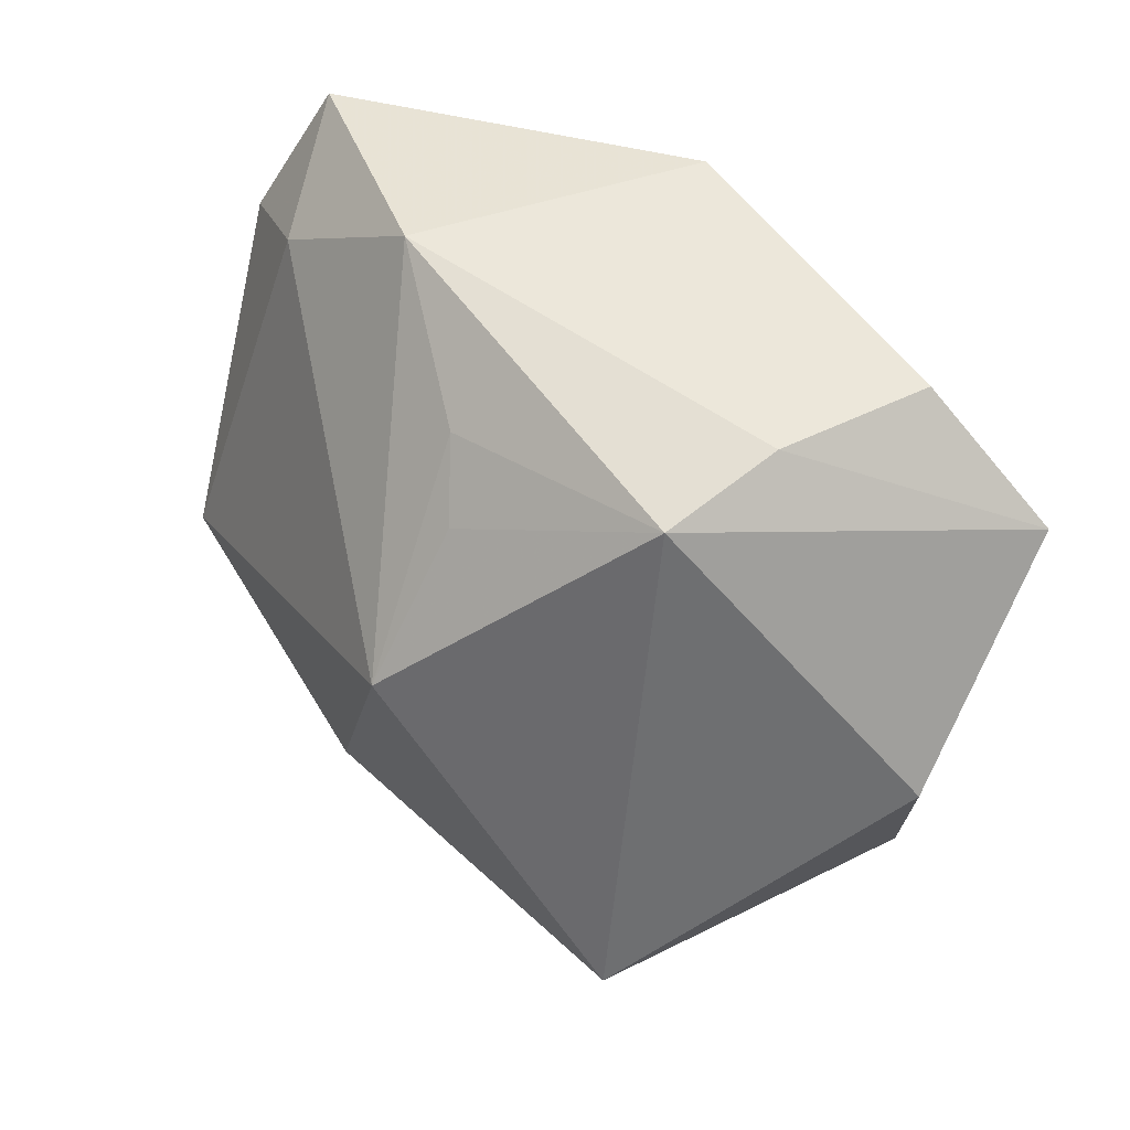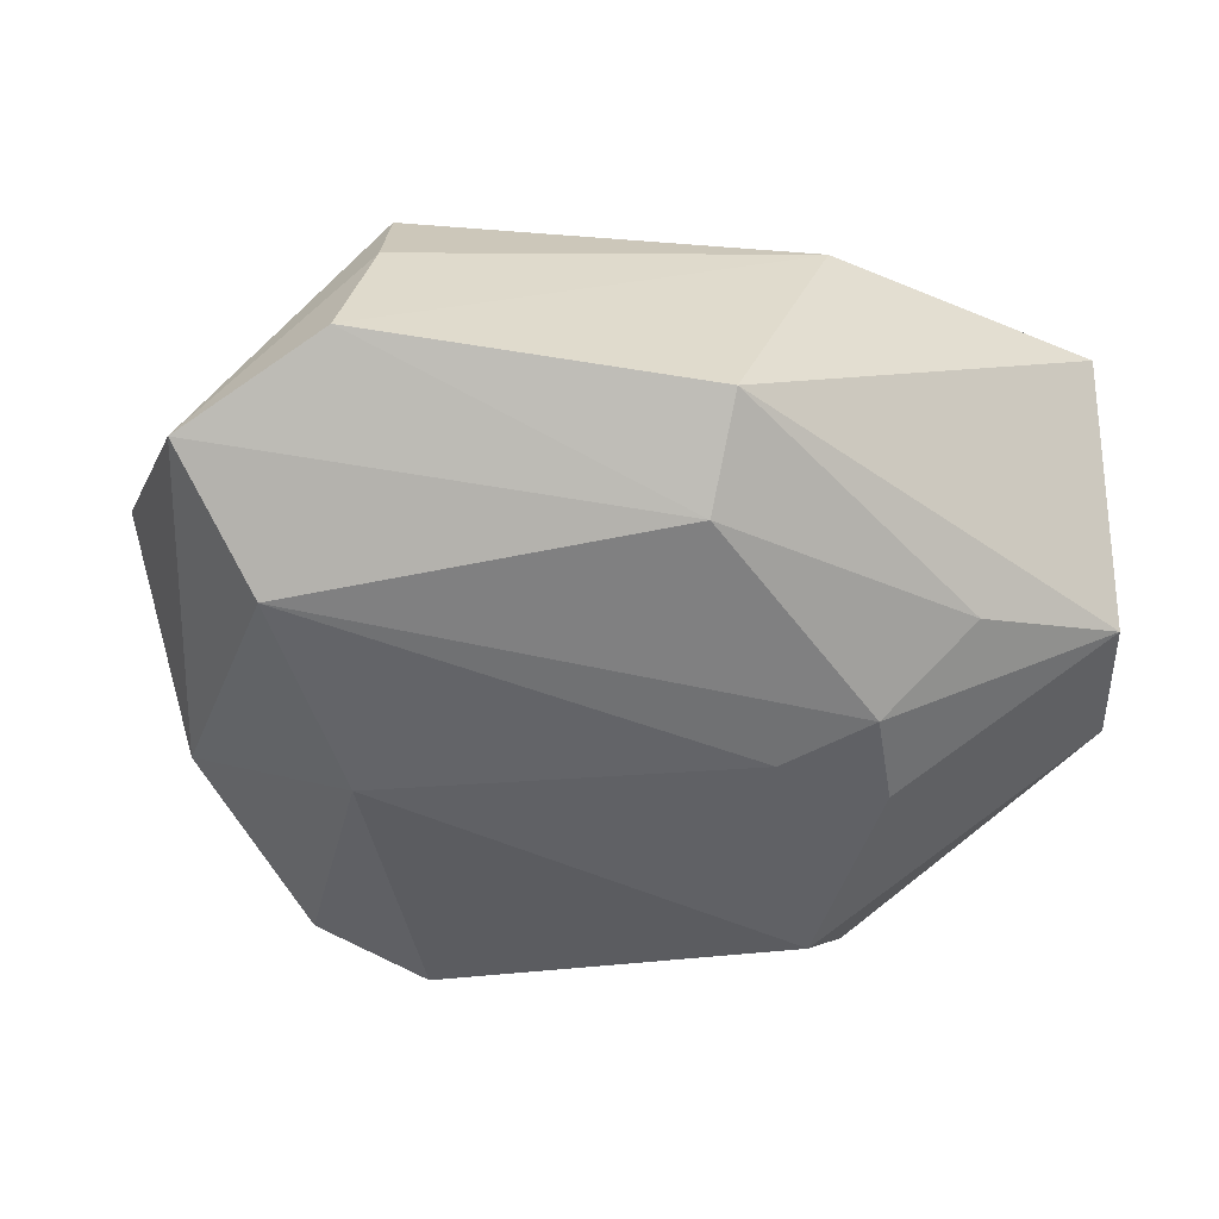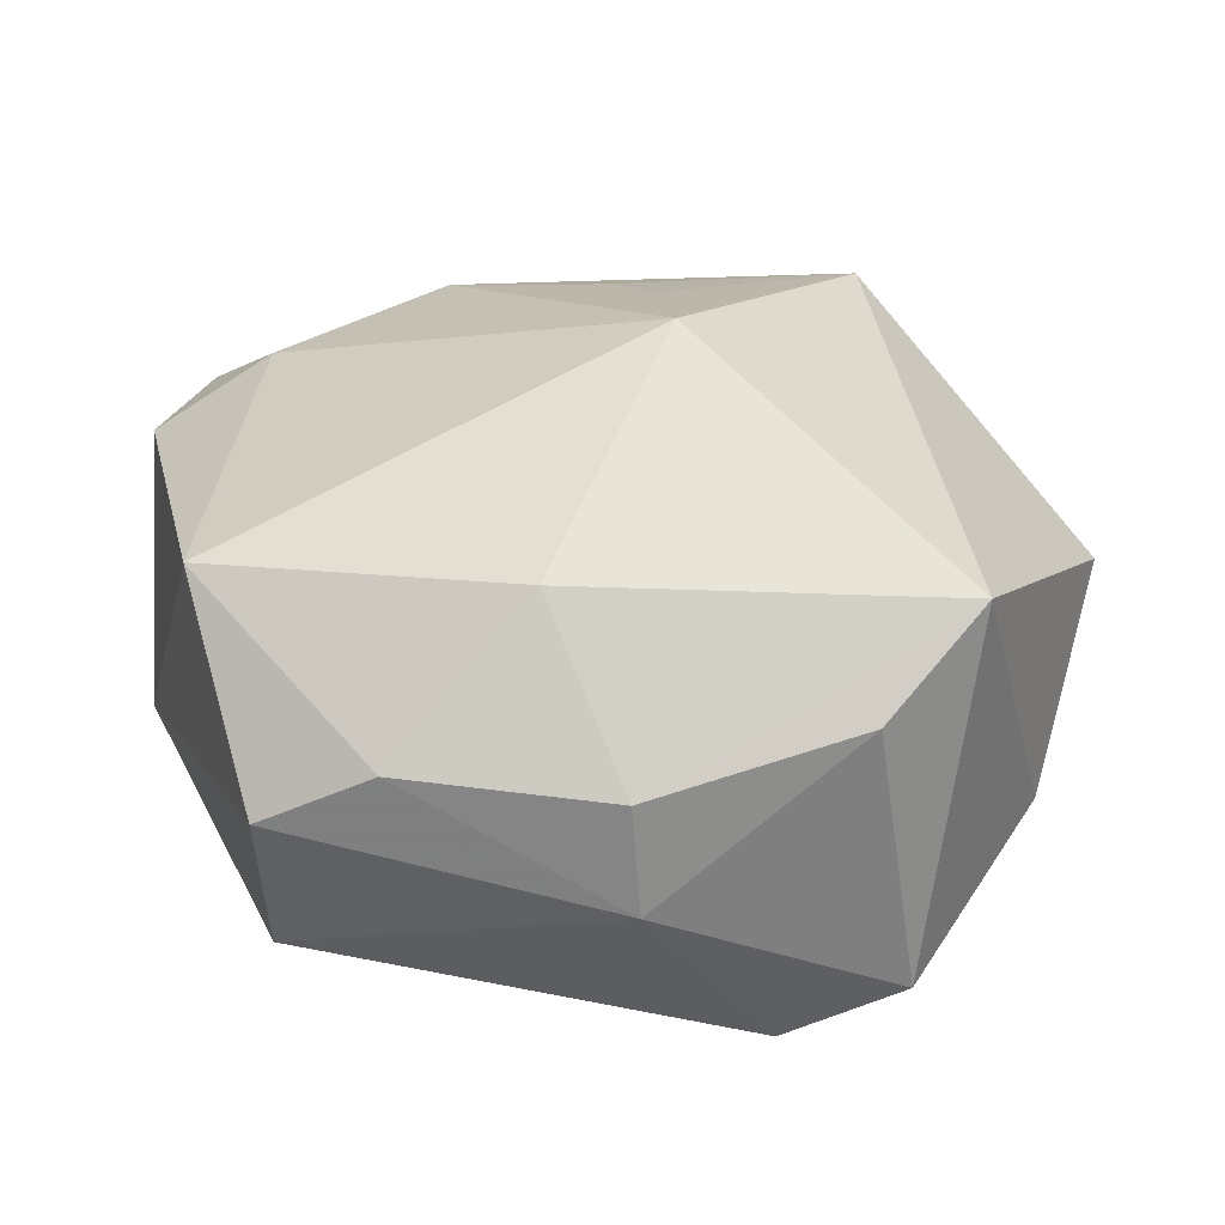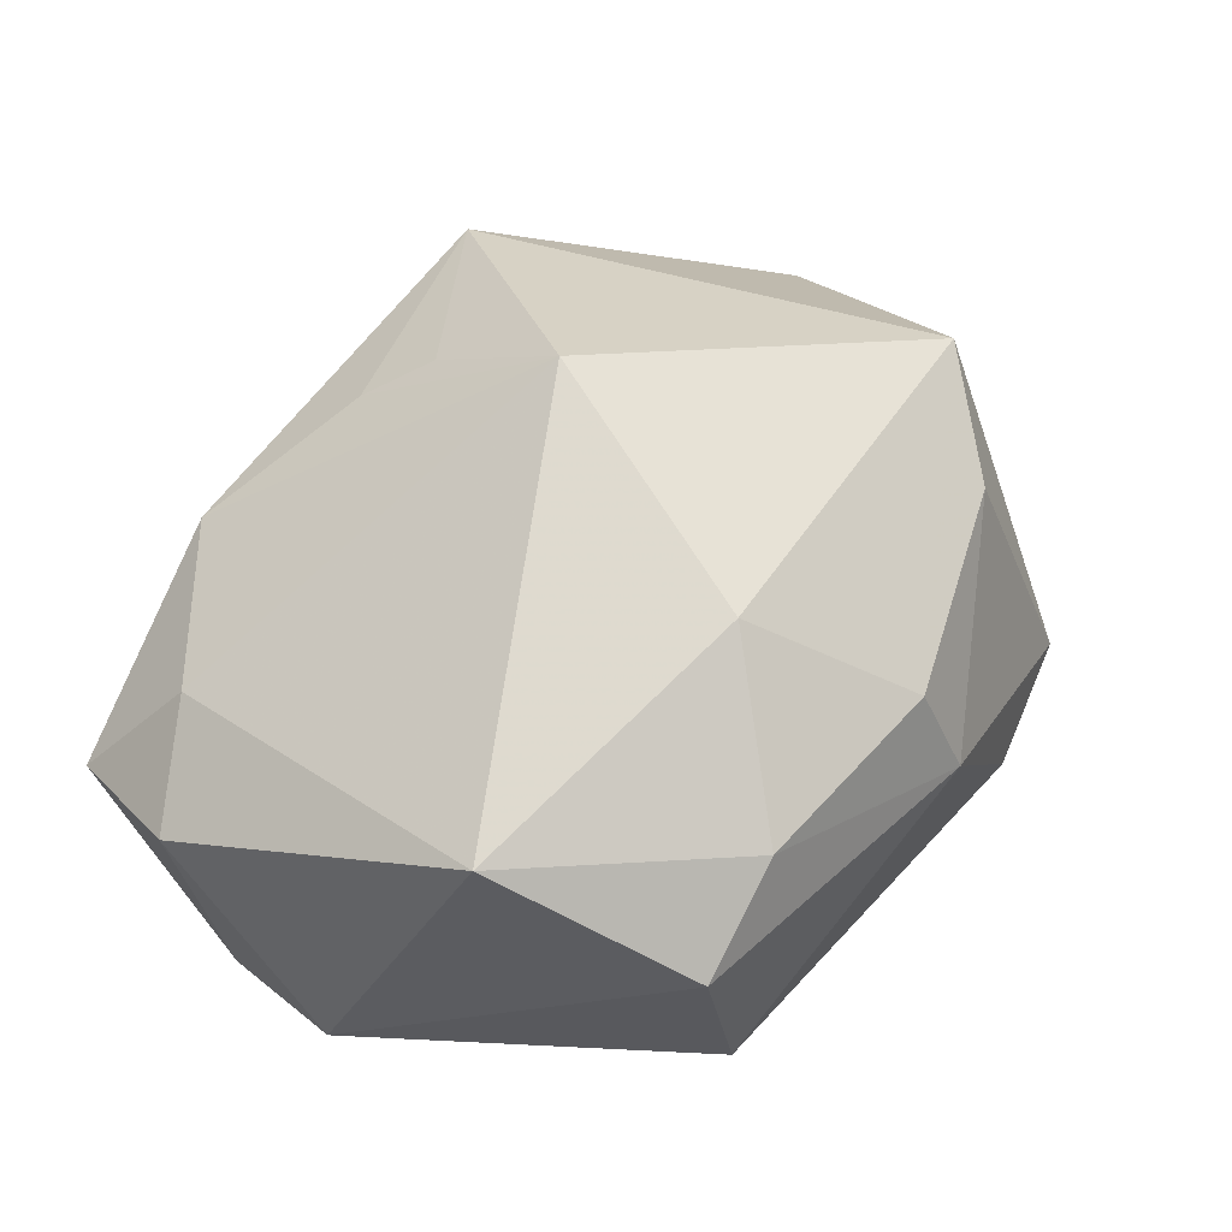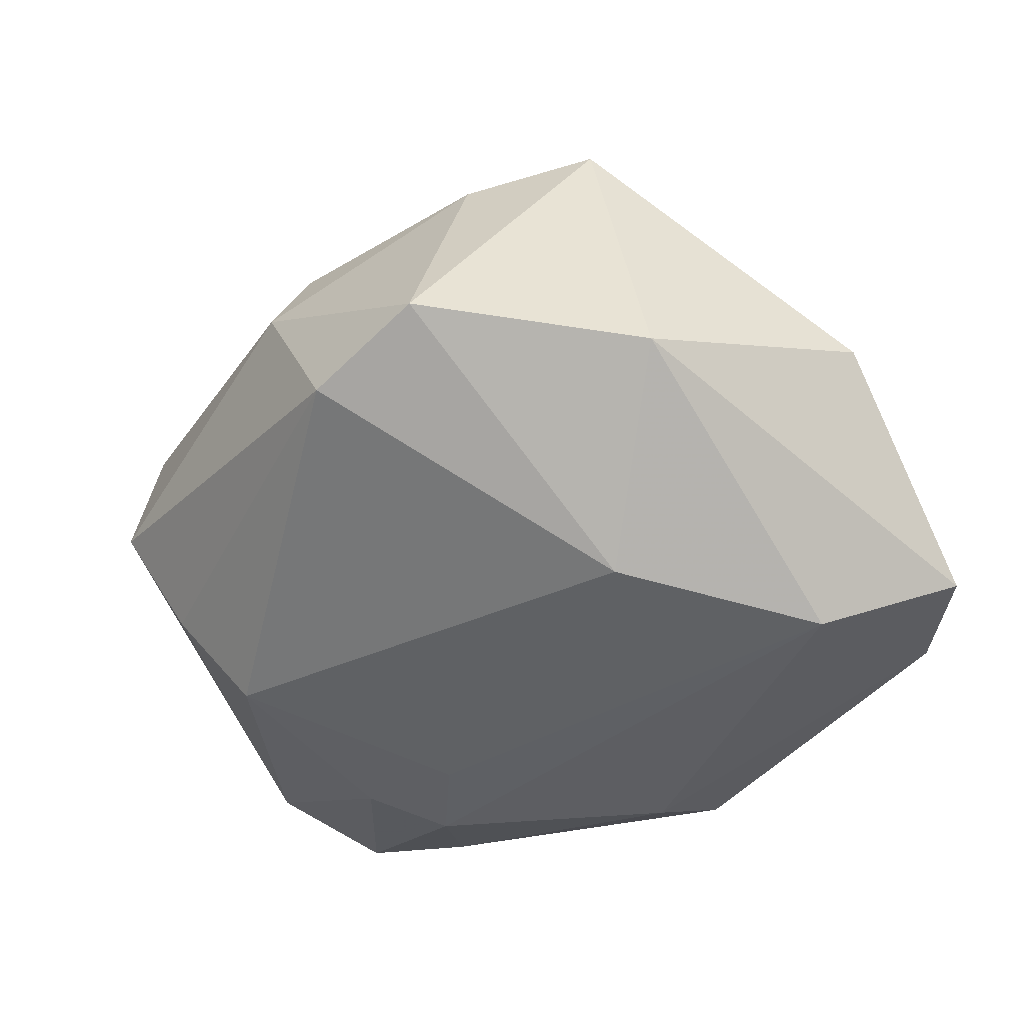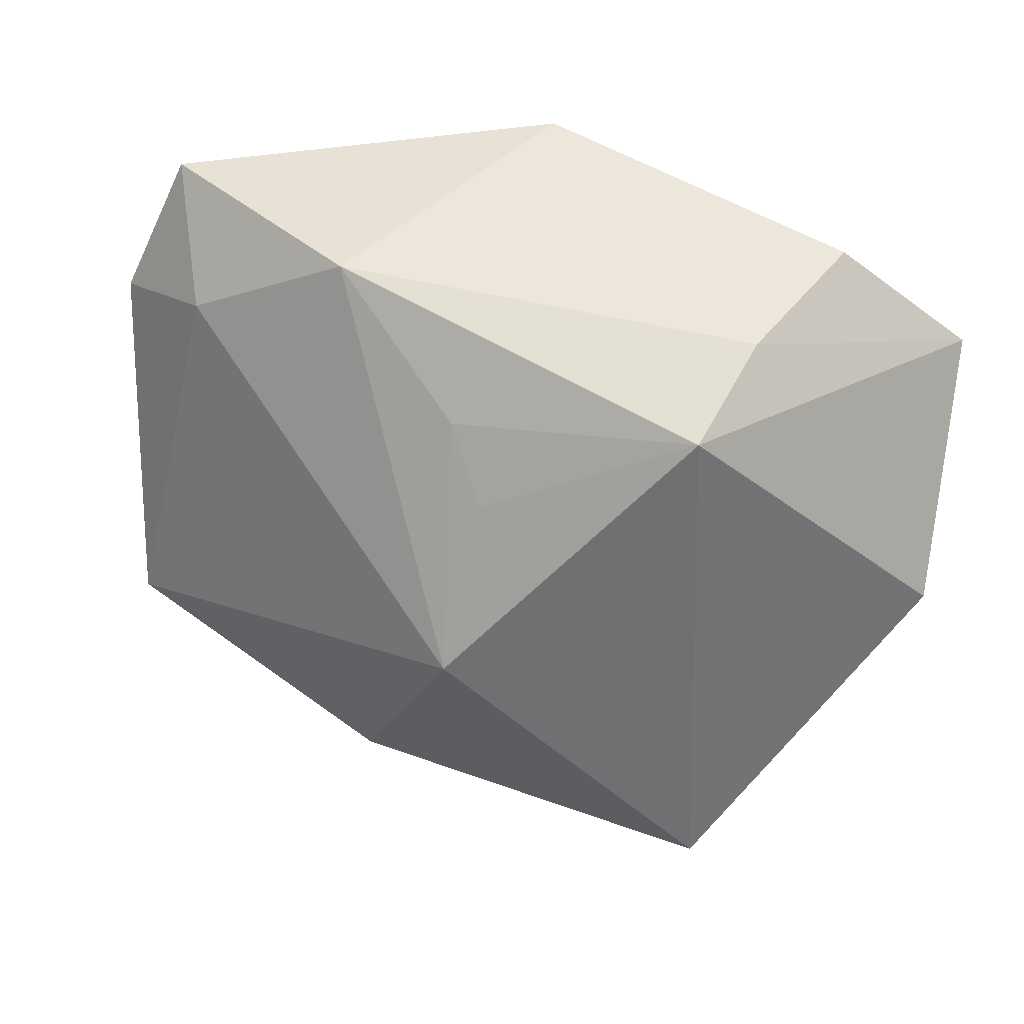
<metadata>
{"format":"obj","ext":"obj","renderer":"f3d","projection":"perspective","resolution":1024,"background":"white","views":[{"elev":51.2,"azim":51.3,"up":"+Y"},{"elev":-57.5,"azim":173.4,"up":"+Z"},{"elev":-37.4,"azim":2.3,"up":"+Y"},{"elev":62.5,"azim":-55.8,"up":"+Z"},{"elev":-41.1,"azim":50.1,"up":"+Z"},{"elev":52.3,"azim":27.1,"up":"+Y"}]}
</metadata>
<code>
v 0.02867 0.01143 -0.02241
v -0.01485 -0.03081 -0.004616
v -0.03078 -0.0105 0.02123
v 0.002993 -0.03392 0.007145
v 0.03638 0.02197 -0.01726
v 0.006608 0.007558 0.02719
v -0.01211 0.0007803 -0.02217
v 0.02064 -0.006496 -0.02066
v 0.02254 0.03082 -0.0006887
v 0.0008299 0.0242 0.01409
v -0.004958 0.03096 -0.01715
v -0.02239 -0.02539 -0.01019
v 0.02364 -0.03265 -0.006117
v 0.04126 0.005386 -0.001174
v 0.02207 0.02863 0.01002
v -0.02545 -0.03076 -0.0003704
v 0.0251 0.03096 -0.01402
v -0.02621 0.01376 -0.01838
v -0.01565 -0.02731 0.0168
v -0.01805 -0.01978 -0.01885
v -0.01928 0.006075 -0.02241
v -0.02569 -0.02814 0.01209
v 0.002631 -0.02969 0.01586
v -0.02157 -0.00182 -0.02124
v 0.005414 0.01942 0.01794
v 0.03491 -0.01449 -0.007372
v -0.03829 0.01581 0.006517
v 0.02089 -0.02427 0.01706
v -0.03836 0.0113 -0.0143
v -0.028 0.0211 0.01006
v -0.03984 2.969e-05 -0.01171
v -0.01346 0.03096 0.007627
v 0.013 -0.03459 -0.009892
v -0.003684 -0.016 0.02438
v -0.03493 0.02755 0.0002076
v 0.02931 -0.01577 0.02115
v -0.003986 0.02204 -0.02175
f 36 15 6
f 14 15 36
f 20 7 8
f 8 7 1
f 5 15 14
f 27 29 31
f 11 29 35
f 35 29 27
f 35 32 11
f 34 36 6
f 34 23 36
f 30 35 27
f 32 35 30
f 6 32 30
f 10 32 6
f 15 32 10
f 37 5 1
f 26 8 1
f 26 5 14
f 1 5 26
f 14 36 26
f 11 32 17
f 17 37 11
f 5 37 17
f 6 15 25
f 25 10 6
f 15 10 25
f 1 7 21
f 21 37 1
f 20 8 33
f 15 5 9
f 5 17 9
f 9 32 15
f 9 17 32
f 4 23 19
f 19 22 4
f 23 34 19
f 27 31 3
f 31 22 3
f 3 34 6
f 3 19 34
f 22 19 3
f 6 30 3
f 3 30 27
f 18 21 29
f 37 21 18
f 18 29 11
f 11 37 18
f 29 21 24
f 20 31 24
f 24 31 29
f 24 7 20
f 24 21 7
f 28 23 4
f 36 23 28
f 8 26 13
f 13 33 8
f 13 26 36
f 36 28 13
f 4 33 13
f 13 28 4
f 4 22 16
f 16 33 4
f 16 22 31
f 20 33 12
f 12 31 20
f 12 16 31
f 33 16 2
f 2 12 33
f 16 12 2

</code>
